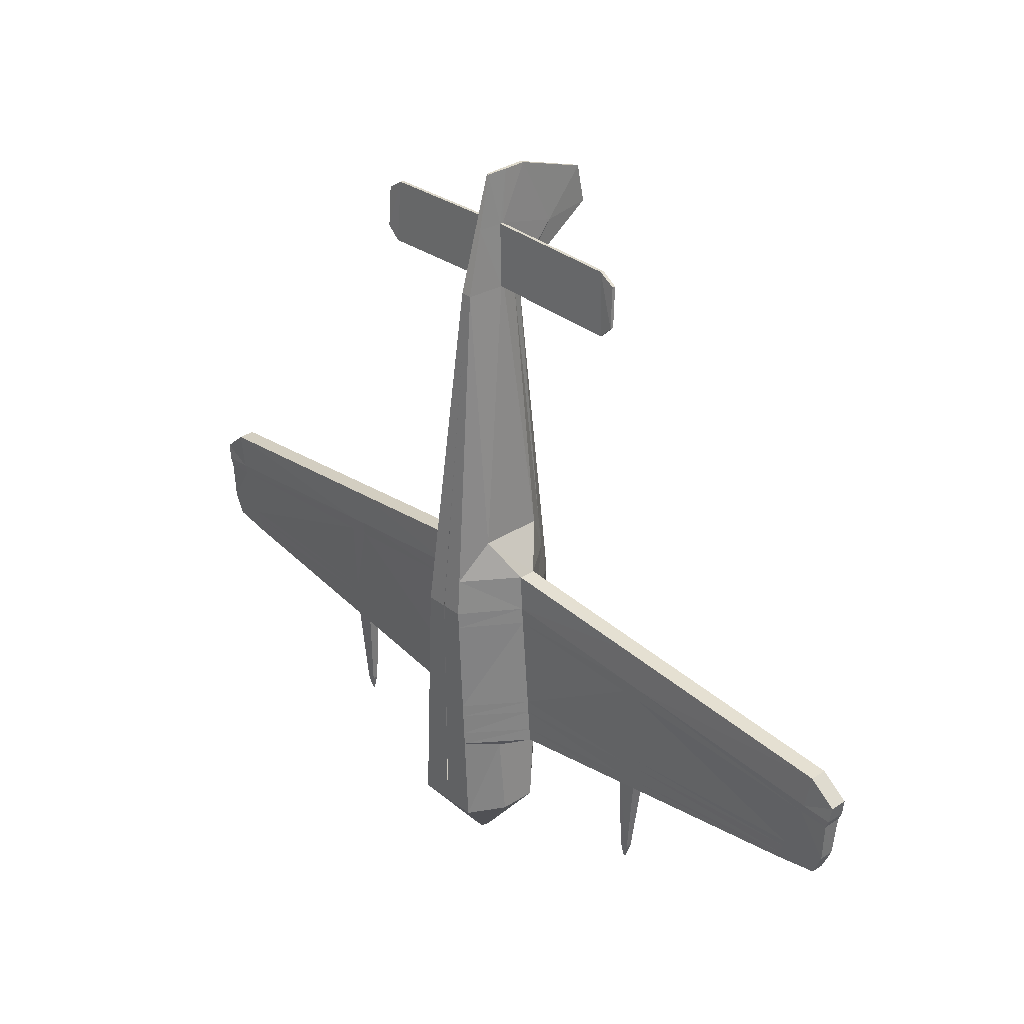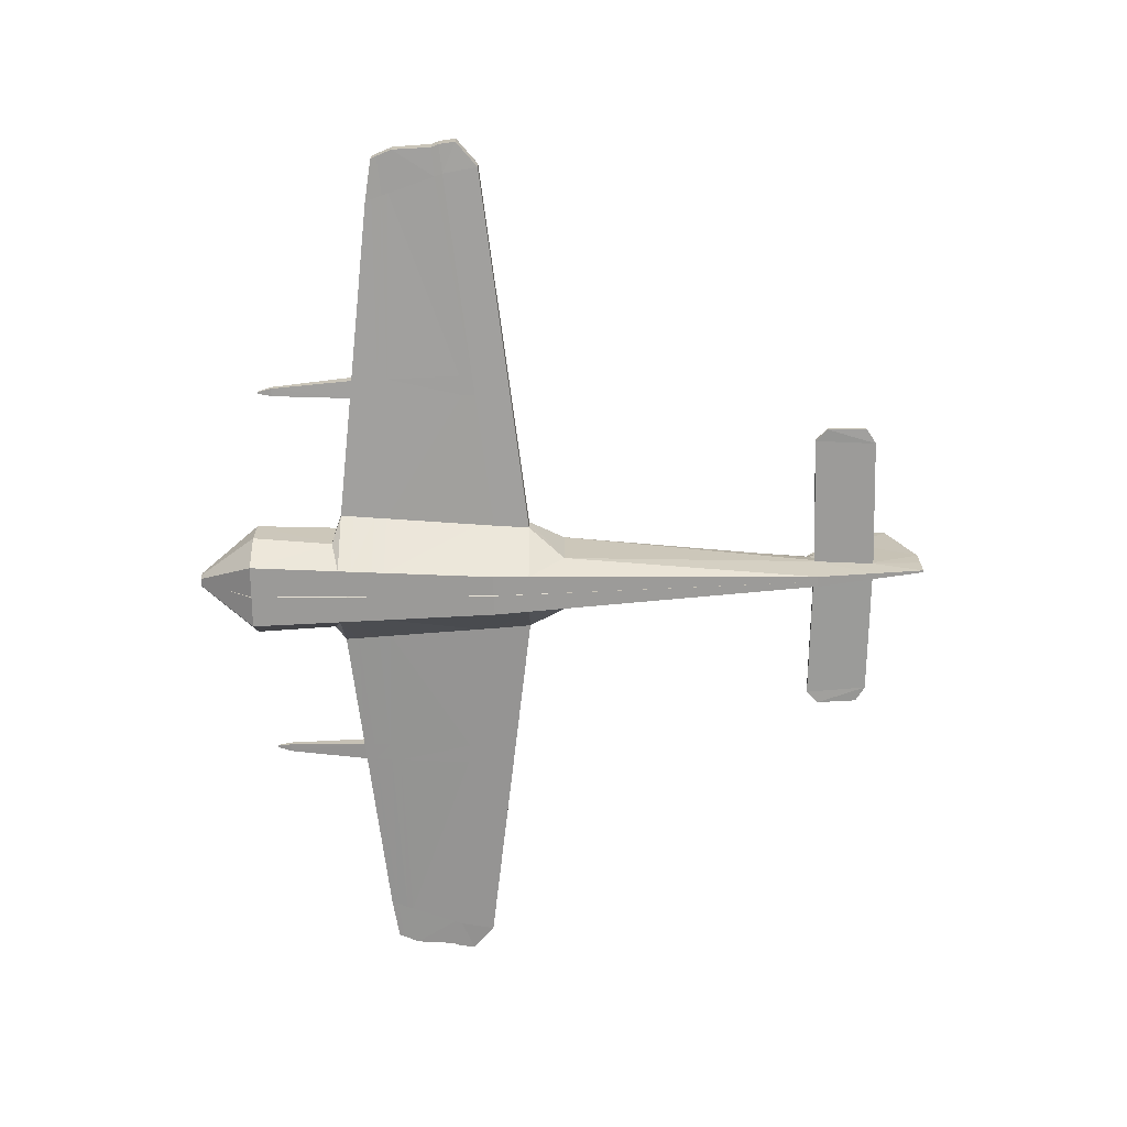
<metadata>
{"format":"obj","ext":"obj","renderer":"f3d","projection":"perspective","resolution":1024,"background":"white","views":[{"elev":31.8,"azim":46.9,"up":"+Z"},{"elev":-69.4,"azim":-89.6,"up":"+Y"}]}
</metadata>
<code>
o Cube_Cube.001
v 0.000876 0.5712 5.396
v -0.000825 0.4947 -1
v -0.5733 0.4958 -1
v -0.09694 0.5384 5.396
v -0.3515 -0.2782 -1
v -0.2747 0.7953 -1
v -0.05904 0.09843 5.396
v -0.04592 0.8017 5.337
v 0.001084 0.8007 5.337
v -0.00397 -0.2782 -1
v -0.09618 0.5029 5.396
v -0.5688 0.09876 -1
v -0.002438 0.0982 -1
v 0.0006 0.3287 5.396
v -0.01973 0.8813 6.644
v -0.01957 0.6384 6.644
v 0.001192 0.8806 6.644
v 0.001237 1.763 5.953
v -0.008817 1.764 5.953
v -0.01162 0.4079 6.644
v 0.001077 0.4079 6.644
v 0.001133 0.6381 6.644
v 0.000977 0.6602 5.396
v -0.428 0.6415 -1
v -0.07212 0.7076 5.337
v 0.001214 1.671 6.374
v -0.01442 1.672 6.374
v -0.6323 0.5049 1.718
v -0.2272 -0.279 1.718
v -0.1774 1.112 1.693
v 0.000686 1.111 1.693
v -0.002139 -0.279 1.718
v -0.6294 0.3053 1.718
v -0.2767 0.984 1.693
v -0.7335 0.462 0.3592
v -0.2261 0.9539 0.3467
v 0.000539 0.9524 0.3467
v -0.003054 -0.2786 0.3592
v -0.7299 0.3131 0.3592
v -0.3524 0.8128 0.3467
v -0.2893 -0.2786 0.3592
v -0.2354 -0.279 1.539
v -0.6457 0.4993 1.539
v -0.1839 1.092 1.516
v 0.000667 1.243 1.516
v -0.002259 -0.279 1.539
v -0.6427 0.3063 1.539
v -0.2867 0.9615 1.516
v -0.7234 0.4663 0.4948
v -0.2212 0.9697 0.481
v 0.000554 1.121 0.481
v -0.002963 -0.2787 0.4948
v -0.7199 0.3123 0.4948
v -0.3448 0.8299 0.481
v -0.2831 -0.2787 0.4948
v -0.7511 0.4546 0.124
v -0.2345 0.9264 0.1136
v 0.000514 0.9249 0.1136
v -0.003213 -0.2786 0.124
v -0.7473 0.3144 0.124
v -0.3655 0.7831 0.1136
v -0.3001 -0.2786 0.124
v -0.07041 0.3045 -1.64
v 0.002808 0.3044 -1.64
v -0.06984 0.2537 -1.64
v -0.04204 0.2055 -1.64
v 0.002406 0.2055 -1.64
v 0.002884 0.323 -1.64
v -0.05183 0.3232 -1.64
v -0.03222 0.3428 -1.64
v 0.002963 0.3426 -1.64
v 0.002601 0.2537 -1.64
v -0.1909 -0.1976 2.512
v -0.3117 0.7842 2.512
v -0.1491 1.045 2.479
v 0.000772 1.044 2.479
v -0.001604 -0.1976 2.512
v -0.3093 0.09898 2.512
v -0.2326 0.9244 2.479
v -0.6028 0.4977 2.115
v -0.1633 1.079 2.086
v 0.000729 1.078 2.086
v -0.001872 -0.2383 2.115
v -0.6001 0.3131 2.115
v -0.2547 0.9542 2.086
v -0.209 -0.2383 2.115
v -0.7617 0.4501 -0.01932
v -0.2396 0.9097 -0.02837
v -0.003309 -0.2785 -0.01932
v -0.7578 0.3152 -0.01932
v -0.3734 0.7651 -0.02837
v -0.3066 -0.2785 -0.01932
v -0.5069 0.6095 -0.109
v -0.2428 0.8992 -0.1172
v -0.00337 -0.2785 -0.109
v -0.503 0.0781 -0.109
v -0.3784 0.7538 -0.1172
v -0.3107 -0.2785 -0.109
v -4.951 0.6642 1.371
v -4.927 0.6714 1.192
v -4.949 0.4795 1.373
v -4.925 0.4717 1.193
v -4.872 0.6328 0.6802
v -4.846 0.6285 0.6188
v -4.869 0.4787 0.6821
v -4.843 0.4795 0.6207
v -4.894 0.6657 1.11
v -4.891 0.4727 1.112
v -4.802 0.6211 0.5121
v -4.799 0.4809 0.514
v -4.776 0.6165 0.4514
v -4.772 0.4816 0.4534
v -4.609 0.4577 1.226
v -4.313 0.6025 0.3771
v -4.31 0.4676 0.379
v -4.378 0.6145 0.5617
v -4.338 0.607 0.447
v -4.578 0.4587 1.139
v -4.402 0.6187 0.6278
v -4.581 0.6517 1.137
v -4.398 0.4647 0.6295
v -4.375 0.4655 0.5635
v -4.335 0.4668 0.4488
v -4.611 0.6574 1.225
v -4.677 0.4655 1.608
v -4.679 0.6501 1.607
v -0.05412 0.5277 6.081
v -0.03301 0.2683 6.081
v 0.001168 1.329 5.675
v 0.00105 0.7411 6.081
v 0.000893 0.4986 6.081
v -0.05455 0.5632 6.081
v -0.02555 1.33 5.675
v 0.000744 0.2683 6.081
v -0.04044 1.237 5.906
v 0.001107 1.215 5.933
v -1.549 0.5378 5.363
v -1.548 0.5023 5.363
v -1.506 0.5272 6.048
v -1.506 0.5626 6.048
v -1.684 0.5378 5.495
v -1.683 0.5023 5.495
v -1.673 0.5271 5.94
v -1.673 0.5626 5.94
v -2.326 0.5172 0.1552
v -2.339 0.5292 0.4484
v -2.376 0.3734 1.363
v -2.378 0.5664 1.362
v -2.335 0.3802 0.4492
v -2.384 0.5721 1.501
v -2.382 0.3724 1.502
v -2.322 0.3823 0.1561
v -2.331 0.5217 0.2662
v -2.343 0.5334 0.5534
v -2.34 0.3794 0.5541
v -2.327 0.3815 0.267
v -2.395 0.3802 1.892
v -2.398 0.5648 1.891
v -2.127 0.5087 0.133
v -2.134 0.5206 0.4371
v -2.155 0.3649 1.385
v -2.158 0.5579 1.385
v -2.131 0.3716 0.4377
v -2.162 0.5635 1.529
v -2.159 0.3638 1.529
v -2.123 0.3738 0.1338
v -2.13 0.5132 0.2481
v -2.137 0.5249 0.5459
v -2.134 0.3709 0.5466
v -2.126 0.373 0.2488
v -2.167 0.3717 1.92
v -2.169 0.5563 1.92
v -2.144 0.4063 -0.7429
v -2.231 0.4101 -0.7488
v -2.233 0.4689 -0.7494
v -2.146 0.4652 -0.7435
v -2.168 0.429 -0.901
v -2.188 0.4298 -0.9024
v -2.188 0.4436 -0.9026
v -2.168 0.4427 -0.9012
v -0.000875 0.5712 5.396
v 0.000825 0.4947 -1
v 0.5733 0.4958 -1
v 0.09694 0.5384 5.396
v 0.3515 -0.2782 -1
v 0.2747 0.7953 -1
v 0.05904 0.09843 5.396
v 0.04592 0.8017 5.337
v 0 0.09843 5.396
v -0.001083 0.8007 5.337
v 0.00397 -0.2782 -1
v -0 0.7937 -1
v 0.09618 0.5029 5.396
v 0.5688 0.09876 -1
v 0.002438 0.0982 -1
v -0.000599 0.3287 5.396
v 0.01973 0.8813 6.644
v 0.01957 0.6384 6.644
v -0.001191 0.8806 6.644
v -0.001236 1.763 5.953
v 0.008818 1.764 5.953
v 0.01162 0.4079 6.644
v -0.001076 0.4079 6.644
v -0.001132 0.6381 6.644
v -0.000976 0.6602 5.396
v -0 0.6402 -1
v 0.428 0.6415 -1
v 0.07212 0.7076 5.337
v -0.001213 1.671 6.374
v 0.01442 1.672 6.374
v 0.6323 0.5049 1.718
v 0.2272 -0.279 1.718
v 0.1774 1.112 1.693
v -0.000686 1.111 1.693
v 0.002139 -0.279 1.718
v 0.6294 0.3053 1.718
v 0.2767 0.984 1.693
v 0.7335 0.462 0.3592
v 0.2261 0.9539 0.3467
v -0.000539 0.9524 0.3467
v 0.003054 -0.2786 0.3592
v 0.7299 0.3131 0.3592
v 0.3524 0.8128 0.3467
v 0.2893 -0.2786 0.3592
v 0.2354 -0.279 1.539
v 0.6457 0.4993 1.539
v 0.1839 1.092 1.516
v -0.000666 1.243 1.516
v 0.00226 -0.279 1.539
v 0.6427 0.3063 1.539
v 0.2867 0.9615 1.516
v 0.7234 0.4663 0.4948
v 0.2212 0.9697 0.481
v -0.000554 1.121 0.481
v 0.002963 -0.2787 0.4948
v 0.7199 0.3123 0.4948
v 0.3448 0.8299 0.481
v 0.2831 -0.2787 0.4948
v 0.7511 0.4546 0.124
v 0.2345 0.9264 0.1136
v -0.000514 0.9249 0.1136
v 0.003213 -0.2786 0.124
v 0.7473 0.3144 0.124
v 0.3655 0.7831 0.1136
v 0.3001 -0.2786 0.124
v 0.07041 0.3045 -1.64
v -0.002808 0.3044 -1.64
v 0.06984 0.2537 -1.64
v 0.04204 0.2055 -1.64
v -0.002406 0.2055 -1.64
v -0.002884 0.323 -1.64
v 0.05183 0.3232 -1.64
v 0.03222 0.3428 -1.64
v -0.002964 0.3426 -1.64
v -0.002602 0.2537 -1.64
v 0.1909 -0.1976 2.512
v 0.3117 0.7842 2.512
v 0.1491 1.045 2.479
v -0.000771 1.044 2.479
v 0.001605 -0.1976 2.512
v 0.3093 0.09898 2.512
v 0.2326 0.9244 2.479
v 0.6028 0.4977 2.115
v 0.1633 1.079 2.086
v -0.000729 1.078 2.086
v 0.001872 -0.2383 2.115
v 0.6001 0.3131 2.115
v 0.2547 0.9542 2.086
v 0.209 -0.2383 2.115
v 0.7617 0.4501 -0.01932
v 0.2396 0.9097 -0.02837
v -0 0.9082 -0.02837
v 0.003309 -0.2785 -0.01932
v 0.7578 0.3152 -0.01932
v 0.3734 0.7651 -0.02837
v 0.3066 -0.2785 -0.01932
v 0.5069 0.6095 -0.109
v 0.2428 0.8992 -0.1172
v -0 0.8977 -0.1172
v 0.00337 -0.2785 -0.109
v 0.503 0.0781 -0.109
v 0.3784 0.7538 -0.1172
v 0.3107 -0.2785 -0.109
v 4.951 0.6642 1.371
v 4.927 0.6714 1.192
v 4.949 0.4795 1.373
v 4.925 0.4717 1.193
v 4.872 0.6328 0.6802
v 4.846 0.6285 0.6188
v 4.869 0.4787 0.6821
v 4.843 0.4795 0.6207
v 4.894 0.6657 1.11
v 4.891 0.4727 1.112
v 4.802 0.6211 0.5121
v 4.799 0.4809 0.514
v 4.776 0.6165 0.4514
v 4.772 0.4816 0.4534
v 4.609 0.4577 1.226
v 4.313 0.6025 0.3771
v 4.31 0.4676 0.379
v 4.378 0.6145 0.5617
v 4.338 0.607 0.447
v 4.578 0.4587 1.139
v 4.402 0.6187 0.6278
v 4.581 0.6517 1.137
v 4.398 0.4647 0.6295
v 4.375 0.4655 0.5635
v 4.335 0.4668 0.4488
v 4.611 0.6574 1.225
v 4.677 0.4655 1.608
v 4.679 0.6501 1.607
v 0.05412 0.5277 6.081
v 0.03301 0.2683 6.081
v -0.001167 1.329 5.675
v -0.001049 0.7411 6.081
v -0.000892 0.4986 6.081
v 0.05455 0.5632 6.081
v 0.02555 1.33 5.675
v -0.000743 0.2683 6.081
v 0.04044 1.237 5.906
v -0.001106 1.215 5.933
v 1.549 0.5378 5.363
v 1.548 0.5023 5.363
v 1.506 0.5272 6.048
v 1.506 0.5626 6.048
v 1.684 0.5378 5.495
v 1.683 0.5023 5.495
v 1.673 0.5271 5.94
v 1.673 0.5626 5.94
v 2.326 0.5172 0.1552
v 2.339 0.5292 0.4484
v 2.376 0.3734 1.363
v 2.378 0.5664 1.362
v 2.335 0.3802 0.4492
v 2.384 0.5721 1.501
v 2.382 0.3724 1.502
v 2.322 0.3823 0.1561
v 2.331 0.5217 0.2662
v 2.343 0.5334 0.5534
v 2.34 0.3794 0.5541
v 2.327 0.3815 0.267
v 2.395 0.3802 1.892
v 2.398 0.5648 1.891
v 2.127 0.5087 0.133
v 2.134 0.5206 0.4371
v 2.155 0.3649 1.385
v 2.158 0.5579 1.385
v 2.131 0.3716 0.4377
v 2.162 0.5635 1.529
v 2.159 0.3638 1.529
v 2.123 0.3738 0.1338
v 2.13 0.5132 0.2481
v 2.137 0.5249 0.5459
v 2.134 0.3709 0.5466
v 2.126 0.373 0.2488
v 2.167 0.3717 1.92
v 2.169 0.5563 1.92
v 2.144 0.4063 -0.7429
v 2.231 0.4101 -0.7488
v 2.233 0.4689 -0.7494
v 2.146 0.4652 -0.7435
v 2.168 0.429 -0.901
v 2.188 0.4298 -0.9024
v 2.188 0.4436 -0.9026
v 2.168 0.4427 -0.9012
f 96 5 98
f 130 22 131
f 97 6 24
f 192 70 6
f 98 10 95
f 136 18 26
f 94 192 6
f 96 3 12
f 13 67 72
f 2 68 206
f 127 20 16
f 18 27 26
f 17 16 22
f 22 20 21
f 132 16 15
f 133 18 129
f 135 15 27
f 134 20 128
f 131 21 134
f 135 19 133
f 26 15 17
f 13 64 2
f 136 17 130
f 93 24 3
f 85 28 80
f 123 112 115
f 81 31 30
f 86 32 83
f 81 34 85
f 86 33 29
f 49 40 35
f 121 106 122
f 50 37 36
f 55 38 52
f 54 36 40
f 53 41 55
f 33 42 29
f 34 44 48
f 29 46 32
f 31 44 30
f 120 103 107
f 28 48 43
f 47 55 42
f 48 50 54
f 42 52 46
f 44 51 50
f 113 108 118
f 43 54 49
f 35 61 56
f 114 112 111
f 36 58 57
f 41 59 38
f 40 57 61
f 39 62 41
f 66 72 67
f 70 68 69
f 65 64 72
f 69 64 63
f 12 66 5
f 206 71 192
f 24 63 3
f 12 63 65
f 24 70 69
f 10 66 67
f 7 78 73
f 8 79 25
f 7 77 189
f 8 76 75
f 11 74 78
f 25 74 4
f 78 86 73
f 75 85 79
f 73 83 77
f 75 82 81
f 78 80 84
f 74 85 80
f 56 91 87
f 116 109 104
f 57 272 88
f 62 89 59
f 61 88 91
f 60 92 62
f 91 93 87
f 90 93 96
f 88 279 94
f 92 95 89
f 91 94 97
f 92 96 98
f 99 102 101
f 105 104 106
f 102 107 108
f 108 103 105
f 106 109 110
f 110 111 112
f 122 110 123
f 124 107 100
f 113 101 102
f 126 101 125
f 119 104 103
f 118 105 121
f 124 99 126
f 117 111 109
f 153 114 117
f 150 126 158
f 147 121 155
f 154 116 119
f 158 125 157
f 151 125 113
f 150 120 124
f 149 123 156
f 146 117 116
f 145 115 114
f 151 118 147
f 148 119 120
f 155 122 149
f 156 115 152
f 23 130 1
f 8 135 133
f 14 134 189
f 189 128 7
f 25 132 135
f 8 129 9
f 4 140 132
f 11 128 127
f 9 136 23
f 1 131 14
f 140 141 144
f 4 138 137
f 132 139 127
f 11 139 138
f 141 143 144
f 137 142 141
f 140 143 139
f 139 142 138
f 170 152 166
f 169 149 163
f 162 154 148
f 161 151 147
f 166 174 173
f 160 153 146
f 163 156 170
f 162 150 164
f 165 157 151
f 172 157 171
f 168 146 154
f 161 155 169
f 164 158 172
f 167 145 153
f 56 159 167
f 28 172 80
f 53 161 169
f 49 160 168
f 80 171 84
f 33 171 165
f 43 164 28
f 39 170 60
f 35 167 160
f 87 166 159
f 47 165 161
f 49 162 43
f 53 163 39
f 60 166 90
f 176 179 175
f 152 175 174
f 159 173 176
f 159 175 145
f 180 178 179
f 174 177 173
f 176 177 180
f 174 179 178
f 185 281 283
f 204 315 316
f 282 186 278
f 253 192 186
f 191 283 280
f 321 200 314
f 278 192 279
f 281 183 277
f 195 250 191
f 251 182 206
f 312 202 313
f 210 200 209
f 198 199 204
f 202 204 203
f 317 198 312
f 200 318 314
f 320 197 317
f 202 319 313
f 203 316 319
f 201 320 318
f 197 209 199
f 247 195 182
f 199 321 315
f 277 207 282
f 211 268 263
f 297 308 300
f 264 214 265
f 215 269 266
f 217 264 268
f 269 216 267
f 232 223 237
f 291 306 307
f 233 220 234
f 221 238 235
f 237 219 233
f 224 236 238
f 225 216 212
f 217 227 213
f 229 212 215
f 227 214 213
f 305 288 304
f 211 231 217
f 238 230 225
f 231 233 227
f 235 225 229
f 227 234 228
f 293 298 303
f 226 237 231
f 218 244 223
f 299 297 300
f 219 241 220
f 242 224 221
f 223 240 219
f 245 222 224
f 249 255 248
f 251 253 252
f 248 247 246
f 247 252 246
f 249 194 185
f 254 206 192
f 246 207 183
f 194 246 183
f 207 253 186
f 191 249 185
f 187 261 193
f 262 188 208
f 260 187 189
f 188 259 190
f 193 257 184
f 257 208 184
f 269 261 256
f 268 258 262
f 266 256 260
f 258 265 259
f 261 263 257
f 257 268 262
f 239 275 244
f 301 294 302
f 240 272 241
f 273 245 242
f 244 271 240
f 276 243 245
f 277 275 270
f 274 277 270
f 271 279 272
f 280 276 273
f 275 278 271
f 276 281 274
f 287 284 286
f 290 289 288
f 287 292 285
f 293 288 292
f 291 294 289
f 295 296 294
f 295 307 308
f 309 292 305
f 298 286 310
f 286 311 310
f 304 289 301
f 290 303 306
f 284 309 311
f 302 296 299
f 338 299 330
f 311 335 343
f 306 332 340
f 339 301 331
f 310 343 342
f 336 310 342
f 335 305 333
f 308 334 341
f 331 302 338
f 330 300 337
f 303 336 332
f 333 304 339
f 307 340 334
f 300 341 337
f 315 205 181
f 188 320 208
f 319 196 189
f 313 189 187
f 208 317 184
f 314 188 190
f 325 184 317
f 193 313 187
f 321 190 205
f 316 181 196
f 325 326 322
f 184 323 193
f 324 317 312
f 193 324 312
f 326 328 327
f 322 327 323
f 328 325 324
f 327 324 323
f 337 355 351
f 334 354 348
f 347 339 353
f 346 336 350
f 351 359 337
f 345 338 352
f 341 348 355
f 335 347 349
f 350 342 356
f 342 357 356
f 353 331 345
f 340 346 354
f 343 349 357
f 352 330 344
f 239 344 270
f 357 211 263
f 236 346 230
f 232 345 218
f 356 263 267
f 216 356 267
f 349 226 211
f 355 222 243
f 218 352 239
f 270 351 274
f 230 350 216
f 347 232 226
f 348 236 222
f 351 243 274
f 364 361 360
f 337 360 330
f 344 358 351
f 360 344 330
f 365 363 362
f 362 359 358
f 361 362 358
f 359 364 360
f 96 12 5
f 130 17 22
f 97 94 6
f 192 71 70
f 98 5 10
f 136 129 18
f 94 279 192
f 96 93 3
f 13 10 67
f 2 64 68
f 127 128 20
f 18 19 27
f 17 15 16
f 22 16 20
f 132 127 16
f 133 19 18
f 135 132 15
f 134 21 20
f 131 22 21
f 135 27 19
f 26 27 15
f 13 72 64
f 136 26 17
f 93 97 24
f 85 34 28
f 123 110 112
f 81 82 31
f 86 29 32
f 81 30 34
f 86 84 33
f 49 54 40
f 121 105 106
f 50 51 37
f 55 41 38
f 54 50 36
f 53 39 41
f 33 47 42
f 34 30 44
f 29 42 46
f 31 45 44
f 120 119 103
f 28 34 48
f 47 53 55
f 48 44 50
f 42 55 52
f 44 45 51
f 113 102 108
f 43 48 54
f 35 40 61
f 114 115 112
f 36 37 58
f 41 62 59
f 40 36 57
f 39 60 62
f 66 65 72
f 70 71 68
f 65 63 64
f 69 68 64
f 12 65 66
f 206 68 71
f 24 69 63
f 12 3 63
f 24 6 70
f 10 5 66
f 7 11 78
f 8 75 79
f 7 73 77
f 8 9 76
f 11 4 74
f 25 79 74
f 78 84 86
f 75 81 85
f 73 86 83
f 75 76 82
f 78 74 80
f 74 79 85
f 56 61 91
f 116 117 109
f 57 58 272
f 62 92 89
f 61 57 88
f 60 90 92
f 91 97 93
f 90 87 93
f 88 272 279
f 92 98 95
f 91 88 94
f 92 90 96
f 99 100 102
f 105 103 104
f 102 100 107
f 108 107 103
f 106 104 109
f 110 109 111
f 122 106 110
f 124 120 107
f 113 125 101
f 126 99 101
f 119 116 104
f 118 108 105
f 124 100 99
f 117 114 111
f 153 145 114
f 150 124 126
f 147 118 121
f 154 146 116
f 158 126 125
f 151 157 125
f 150 148 120
f 149 122 123
f 146 153 117
f 145 152 115
f 151 113 118
f 148 154 119
f 155 121 122
f 156 123 115
f 23 136 130
f 8 25 135
f 14 131 134
f 189 134 128
f 25 4 132
f 8 133 129
f 4 137 140
f 11 7 128
f 9 129 136
f 1 130 131
f 140 137 141
f 4 11 138
f 132 140 139
f 11 127 139
f 141 142 143
f 137 138 142
f 140 144 143
f 139 143 142
f 170 156 152
f 169 155 149
f 162 168 154
f 161 165 151
f 166 152 174
f 160 167 153
f 163 149 156
f 162 148 150
f 165 171 157
f 172 158 157
f 168 160 146
f 161 147 155
f 164 150 158
f 167 159 145
f 56 87 159
f 28 164 172
f 53 47 161
f 49 35 160
f 80 172 171
f 33 84 171
f 43 162 164
f 39 163 170
f 35 56 167
f 87 90 166
f 47 33 165
f 49 168 162
f 53 169 163
f 60 170 166
f 176 180 179
f 152 145 175
f 159 166 173
f 159 176 175
f 180 177 178
f 174 178 177
f 176 173 177
f 174 175 179
f 185 194 281
f 204 199 315
f 282 207 186
f 253 254 192
f 191 185 283
f 321 209 200
f 278 186 192
f 281 194 183
f 195 255 250
f 251 247 182
f 312 198 202
f 210 201 200
f 198 197 199
f 202 198 204
f 317 197 198
f 200 201 318
f 320 210 197
f 202 203 319
f 203 204 316
f 201 210 320
f 197 210 209
f 247 255 195
f 199 209 321
f 277 183 207
f 211 217 268
f 297 295 308
f 264 213 214
f 215 212 269
f 217 213 264
f 269 212 216
f 232 218 223
f 291 290 306
f 233 219 220
f 221 224 238
f 237 223 219
f 224 222 236
f 225 230 216
f 217 231 227
f 229 225 212
f 227 228 214
f 305 292 288
f 211 226 231
f 238 236 230
f 231 237 233
f 235 238 225
f 227 233 234
f 293 287 298
f 226 232 237
f 218 239 244
f 299 296 297
f 219 240 241
f 242 245 224
f 223 244 240
f 245 243 222
f 249 250 255
f 251 254 253
f 248 255 247
f 247 251 252
f 249 248 194
f 254 251 206
f 246 252 207
f 194 248 246
f 207 252 253
f 191 250 249
f 187 256 261
f 262 258 188
f 260 256 187
f 188 258 259
f 193 261 257
f 257 262 208
f 269 267 261
f 268 264 258
f 266 269 256
f 258 264 265
f 261 267 263
f 257 263 268
f 239 270 275
f 301 289 294
f 240 271 272
f 273 276 245
f 244 275 271
f 276 274 243
f 277 282 275
f 274 281 277
f 271 278 279
f 280 283 276
f 275 282 278
f 276 283 281
f 287 285 284
f 290 291 289
f 287 293 292
f 293 290 288
f 291 295 294
f 295 297 296
f 295 291 307
f 309 285 292
f 298 287 286
f 286 284 311
f 304 288 289
f 290 293 303
f 284 285 309
f 302 294 296
f 338 302 299
f 311 309 335
f 306 303 332
f 339 304 301
f 310 311 343
f 336 298 310
f 335 309 305
f 308 307 334
f 331 301 302
f 330 299 300
f 303 298 336
f 333 305 304
f 307 306 340
f 300 308 341
f 315 321 205
f 188 318 320
f 319 316 196
f 313 319 189
f 208 320 317
f 314 318 188
f 325 322 184
f 193 312 313
f 321 314 190
f 316 315 181
f 325 329 326
f 184 322 323
f 324 325 317
f 193 323 324
f 326 329 328
f 322 326 327
f 328 329 325
f 327 328 324
f 337 341 355
f 334 340 354
f 347 333 339
f 346 332 336
f 351 358 359
f 345 331 338
f 341 334 348
f 335 333 347
f 350 336 342
f 342 343 357
f 353 339 331
f 340 332 346
f 343 335 349
f 352 338 330
f 239 352 344
f 357 349 211
f 236 354 346
f 232 353 345
f 356 357 263
f 216 350 356
f 349 347 226
f 355 348 222
f 218 345 352
f 270 344 351
f 230 346 350
f 347 353 232
f 348 354 236
f 351 355 243
f 364 365 361
f 337 359 360
f 344 361 358
f 360 361 344
f 365 364 363
f 362 363 359
f 361 365 362
f 359 363 364

</code>
